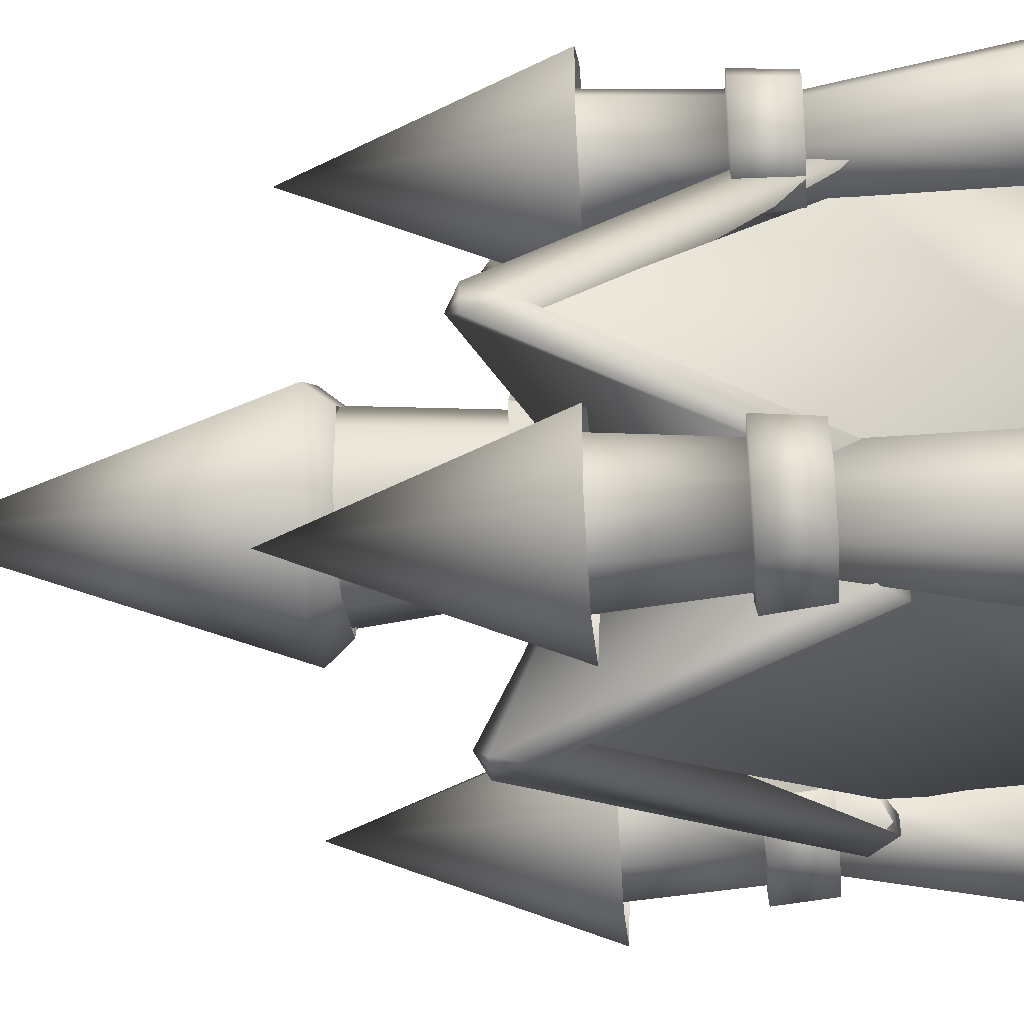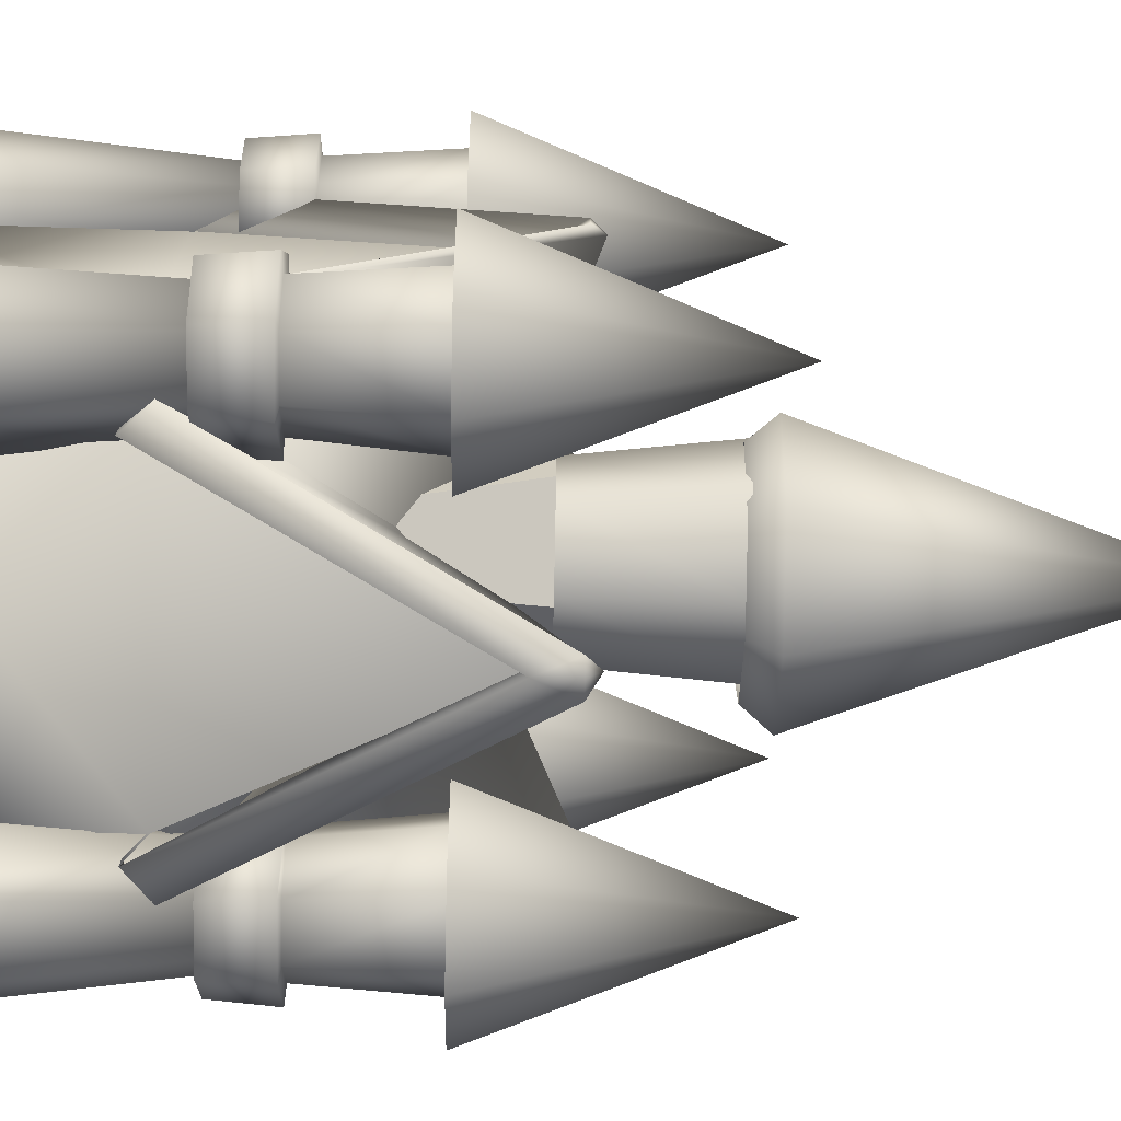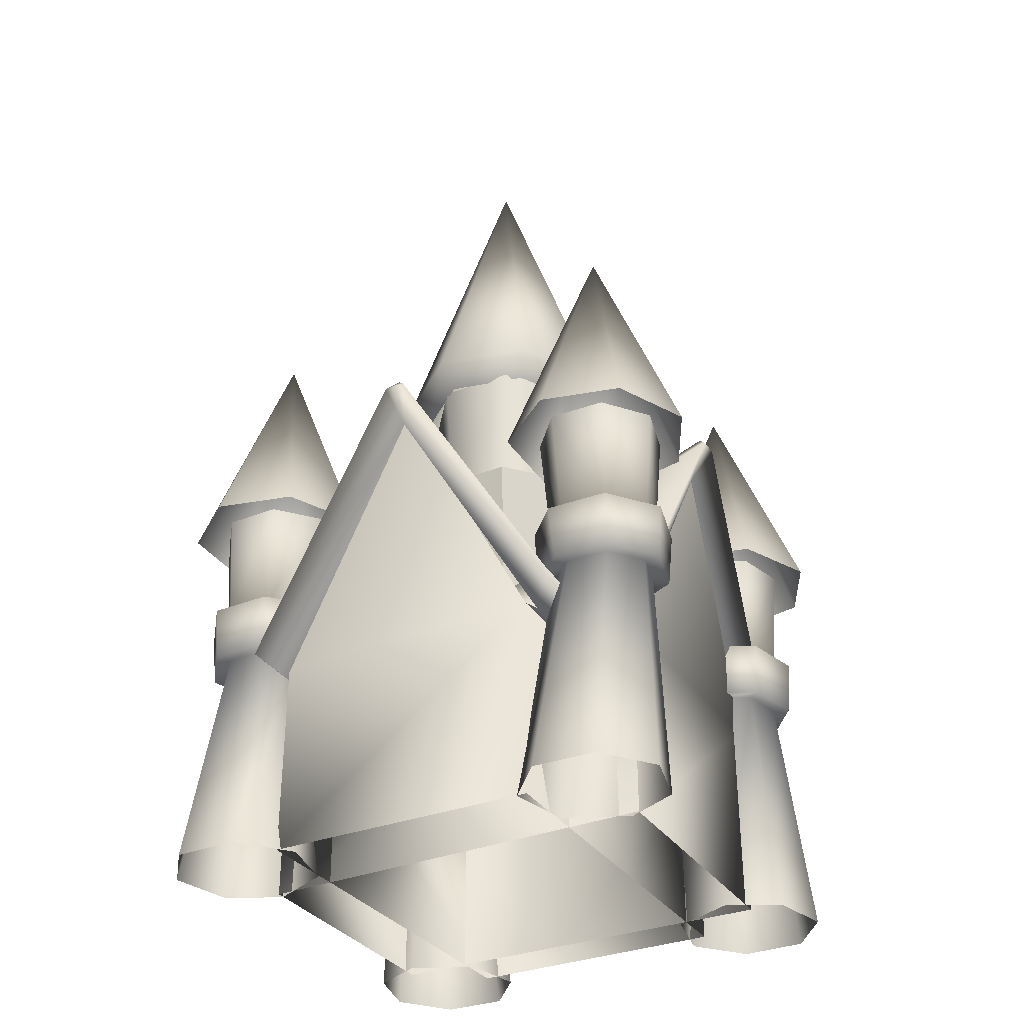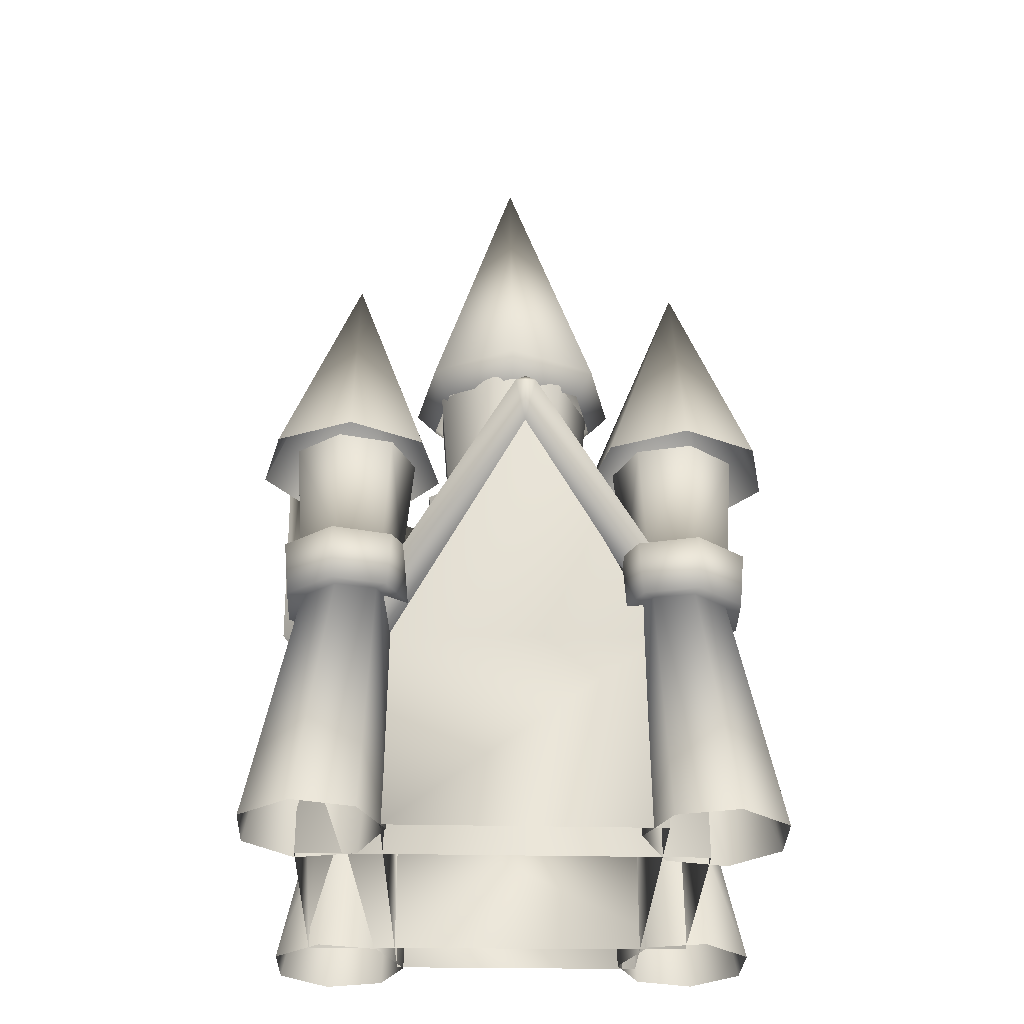
<metadata>
{"format":"obj","ext":"obj","renderer":"f3d","projection":"perspective","resolution":1024,"background":"white","views":[{"elev":-39.0,"azim":-85.1,"up":"+Z"},{"elev":-73.1,"azim":88.9,"up":"+Z"},{"elev":-32.8,"azim":28.2,"up":"+Y"},{"elev":-31.2,"azim":88.3,"up":"+Y"}]}
</metadata>
<code>
v -1.352 -0.0173 1.009
v -1.129 1.155 1.019
v -1.255 1.157 0.8546
v -1.161 -0.0173 1.258
v -1.014 -0.0173 0.5762
v -1.275 -0.0173 0.706
v -1.204 1.161 0.6541
v -1.015 1.166 0.5683
v -0.8466 -0.0173 1.264
v -0.9207 1.158 1.023
v -0.764 1.16 0.8682
v -0.6452 -0.0173 1.024
v -0.8108 1.164 0.6423
v -0.7086 -0.0173 0.7177
v -1.284 1.422 0.583
v -1.049 1.423 0.4657
v -1.048 1.158 0.4941
v -1.267 1.154 0.6024
v -1.357 1.42 0.8755
v -1.335 1.15 0.8714
v -1.173 1.419 1.115
v -1.166 1.148 1.091
v -0.8705 1.419 1.121
v -0.8911 1.149 1.099
v -0.6934 1.428 0.9225
v -0.7065 1.158 0.9264
v -0.8029 1.432 0.644
v -0.7561 1.43 0.8699
v -1.015 1.431 0.5396
v -1.221 1.429 0.6354
v -1.251 1.983 0.5993
v -1.014 1.983 0.4863
v -1.278 1.427 0.8592
v -1.318 1.983 0.8635
v -1.137 1.427 1.043
v -1.152 1.983 1.08
v -0.9047 1.428 1.047
v -0.878 1.983 1.085
v -0.7027 1.983 0.8761
v -0.7579 1.983 0.6095
v -1.286 -0.0173 -1.031
v -1.188 1.157 -0.8765
v -1.062 1.155 -1.041
v -1.095 -0.0173 -1.28
v -0.9477 -0.0173 -0.598
v -1.138 1.161 -0.6759
v -1.209 -0.0173 -0.7279
v -0.9485 1.166 -0.5901
v -0.8543 1.158 -1.045
v -0.7802 -0.0173 -1.286
v -0.6977 1.16 -0.8901
v -0.5788 -0.0173 -1.046
v -0.7444 1.164 -0.6641
v -0.6422 -0.0173 -0.7395
v -1.217 1.422 -0.6048
v -1.201 1.154 -0.6242
v -0.982 1.158 -0.5159
v -0.9826 1.423 -0.4875
v -1.291 1.42 -0.8974
v -1.268 1.15 -0.8932
v -1.107 1.419 -1.137
v -1.099 1.148 -1.113
v -0.8041 1.419 -1.143
v -0.8247 1.149 -1.121
v -0.627 1.428 -0.9443
v -0.6401 1.158 -0.9482
v -0.7365 1.432 -0.6658
v -0.6897 1.43 -0.8918
v -0.9484 1.431 -0.5614
v -1.185 1.983 -0.6212
v -1.155 1.429 -0.6572
v -0.9481 1.983 -0.5082
v -1.252 1.983 -0.8853
v -1.211 1.427 -0.8811
v -1.085 1.983 -1.102
v -1.07 1.427 -1.064
v -0.8116 1.983 -1.107
v -0.8383 1.428 -1.069
v -0.6363 1.983 -0.8979
v -0.6915 1.983 -0.6313
v -1.058 1.963 -1.301
v -0.9555 3.114 -0.8605
v -0.6673 1.963 -1.216
v -0.4895 1.963 -0.8623
v -0.6581 1.963 -0.4923
v -1.362 1.962 -0.6441
v -1.367 1.962 -1.046
v -1.046 1.962 -0.3977
v 1.246 -0.0173 -1.011
v 1.023 1.155 -1.02
v 1.149 1.157 -0.8562
v 1.056 -0.0173 -1.26
v 0.9084 -0.0173 -0.5778
v 1.17 -0.0173 -0.7076
v 1.099 1.161 -0.6557
v 0.9093 1.166 -0.5699
v 0.7409 -0.0173 -1.266
v 0.8151 1.158 -1.025
v 0.6584 1.16 -0.8698
v 0.5395 -0.0173 -1.026
v 0.7052 1.164 -0.6439
v 0.6029 -0.0173 -0.7193
v 1.178 1.422 -0.5845
v 0.9433 1.423 -0.4672
v 0.9428 1.158 -0.4956
v 1.161 1.154 -0.604
v 1.252 1.42 -0.8771
v 1.229 1.15 -0.873
v 1.068 1.419 -1.117
v 1.06 1.148 -1.093
v 0.7648 1.419 -1.123
v 0.7855 1.149 -1.101
v 0.5877 1.428 -0.924
v 0.6009 1.158 -0.928
v 0.6972 1.432 -0.6455
v 0.6505 1.43 -0.8715
v 0.9091 1.431 -0.5411
v 1.115 1.429 -0.6369
v 1.146 1.983 -0.6009
v 0.9089 1.983 -0.4879
v 1.172 1.427 -0.8608
v 1.212 1.983 -0.865
v 1.031 1.427 -1.044
v 1.046 1.983 -1.081
v 0.7991 1.428 -1.049
v 0.7724 1.983 -1.087
v 0.5971 1.983 -0.8777
v 0.6523 1.983 -0.6111
v 1.3 -0.0173 1.062
v 1.203 1.157 0.9077
v 1.077 1.155 1.072
v 1.11 -0.0173 1.311
v 0.9626 -0.0173 0.6292
v 1.153 1.161 0.7071
v 1.224 -0.0173 0.7591
v 0.9635 1.166 0.6213
v 0.8693 1.158 1.076
v 0.7951 -0.0173 1.317
v 0.7126 1.16 0.9213
v 0.5937 -0.0173 1.077
v 0.7594 1.164 0.6953
v 0.6571 -0.0173 0.7707
v 1.232 1.422 0.636
v 1.216 1.154 0.6554
v 0.997 1.158 0.5471
v 0.9975 1.423 0.5187
v 1.306 1.42 0.9286
v 1.283 1.15 0.9244
v 1.122 1.419 1.169
v 1.114 1.148 1.144
v 0.819 1.419 1.174
v 0.8397 1.149 1.152
v 0.6419 1.428 0.9755
v 0.6551 1.158 0.9794
v 0.7514 1.432 0.697
v 0.7047 1.43 0.923
v 0.9633 1.431 0.5926
v 1.2 1.983 0.6524
v 1.17 1.429 0.6884
v 0.9631 1.983 0.5394
v 1.266 1.983 0.9165
v 1.226 1.427 0.9123
v 1.1 1.983 1.133
v 1.085 1.427 1.096
v 0.8266 1.983 1.138
v 0.8533 1.428 1.1
v 0.6513 1.983 0.9291
v 0.7065 1.983 0.6625
v -0.0311 1.986 -0.0407
v -0.0314 2.448 -1.094
v -0.1062 2.388 -1.171
v -0.8618 1.023 -1.077
v -0.8609 1.049 1.178
v -0.735 0.9051 -1.063
v -0.7342 0.9311 1.067
v -0.0837 2.388 1.265
v -0.0307 2.445 1.217
v 0.8132 1.045 -1.077
v 0.0468 2.388 -1.171
v 0.814 1.071 1.177
v 0.0214 2.388 1.265
v 0.6987 0.9475 1.066
v 0.6978 0.9215 -1.063
v -0.0305 2.213 1.162
v -0.0306 2.388 1.266
v -0.6684 0.9902 -0.9391
v -0.7173 0.9892 1.068
v 0.6401 0.9898 1.075
v 0.6404 0.9907 -0.9359
v -0.0313 2.213 -1.171
v -0.0314 2.388 -1.172
v -0.0312 2.296 -1.022
v 0.6395 -0.0139 -0.9334
v -0.6687 -0.0139 -0.9419
v -0.7149 -0.0139 1.079
v 0.6422 -0.0139 1.075
v -0.0306 2.296 1.157
v 0.6411 -0.0139 -0.0389
v 0.6416 0.9865 -0.0389
v -0.7342 0.9311 0.7141
v -0.0305 2.296 0.809
v 0.6987 0.9475 0.7131
v -0.0313 2.296 -0.811
v -0.1125 1.986 -0.0266
v -1.165 2.448 -0.0263
v -1.243 2.388 0.0485
v -1.148 1.023 0.8041
v 1.106 1.049 0.8033
v -1.134 0.9051 0.6773
v 0.995 0.9311 0.6765
v 1.193 2.388 0.0261
v 1.146 2.445 -0.027
v -1.149 1.045 -0.8709
v -1.243 2.388 -0.1044
v 1.105 1.071 -0.8717
v 1.193 2.388 -0.0791
v 0.9941 0.9475 -0.7563
v -1.135 0.9215 -0.7555
v 1.09 2.213 -0.0272
v 1.194 2.388 -0.0271
v -1.011 0.9902 0.6107
v 0.9963 0.9892 0.6596
v 1.004 0.9898 -0.6977
v -1.008 0.9907 -0.6981
v -1.243 2.213 -0.0263
v -1.244 2.388 -0.0263
v -1.094 2.296 -0.0264
v -1.005 -0.0139 -0.6972
v -1.014 -0.0139 0.611
v 1.007 -0.0139 0.6572
v 1.004 -0.0139 -0.6999
v 1.085 2.296 -0.0271
v -0.1107 -0.0139 -0.6987
v -0.1107 0.9865 -0.6992
v 0.6422 0.9311 0.6765
v 0.7372 2.296 -0.0272
v 0.6413 0.9475 -0.7563
v -0.8828 2.296 -0.0263
v -0.0222 2.287 -0.3467
v -0.3104 2.284 -0.2129
v -0.3526 2.95 -0.2632
v -0.0219 2.95 -0.4211
v -0.3893 2.281 0.0997
v -0.4457 2.95 0.1056
v -0.1927 2.28 0.3558
v -0.2137 2.95 0.4078
v 0.1315 2.282 0.3625
v 0.1687 2.95 0.4156
v 0.339 2.285 0.1147
v 0.4136 2.95 0.1233
v 0.2737 2.287 -0.2009
v 0.3365 2.95 -0.2491
v -0.1656 3.051 0.5602
v 0.3148 3.051 0.4566
v -0.0408 4.638 0.0203
v 0.5335 3.051 0.021
v 0.3261 3.051 -0.4341
v -0.5396 3.051 -0.2475
v -0.5459 3.051 0.2469
v -0.1515 3.051 -0.5505
v -0.1406 2.929 0.4561
v 0.2493 2.929 0.372
v 0.4268 2.929 0.0185
v 0.2585 2.929 -0.3509
v -0.444 2.929 -0.1994
v -0.4491 2.929 0.2018
v -0.1291 2.929 -0.4454
v 0.4632 2.286 0.1455
v 0.3756 2.288 -0.278
v -0.0215 2.288 -0.4737
v -0.4082 2.284 -0.2941
v -0.5141 2.28 0.1254
v -0.2502 2.279 0.469
v 0.1847 2.281 0.478
v 0.2829 1.55 0.1008
v 0.2277 1.552 -0.1661
v -0.0225 1.552 -0.2894
v -0.2662 1.549 -0.1762
v -0.3329 1.547 0.0881
v -0.1667 1.546 0.3046
v 0.1074 1.547 0.3103
v -1.113 1.963 0.3642
v -1.01 3.114 0.8044
v -0.7222 1.963 0.4484
v -0.5444 1.963 0.8026
v -0.713 1.963 1.173
v -1.417 1.962 1.021
v -1.422 1.962 0.619
v -1.101 1.962 1.267
v 0.8434 1.963 0.4162
v 0.9457 3.114 0.8564
v 1.234 1.963 0.5004
v 1.412 1.963 0.8546
v 1.243 1.963 1.225
v 0.5394 1.962 1.073
v 0.5343 1.962 0.671
v 0.8549 1.962 1.319
v 0.8155 1.963 -1.265
v 0.9177 3.114 -0.8251
v 1.206 1.963 -1.181
v 1.384 1.963 -0.827
v 1.215 1.963 -0.457
v 0.5114 1.962 -0.6087
v 0.5063 1.962 -1.011
v 0.8269 1.962 -0.3623
g magic_temple1
f 1 2 3
f 1 4 2
f 5 6 7
f 5 7 8
f 4 9 10
f 4 10 2
f 9 11 10
f 9 12 11
f 12 13 11
f 12 14 13
f 14 8 13
f 14 5 8
f 15 16 17
f 17 18 15
f 19 15 18
f 18 20 19
f 21 19 20
f 20 22 21
f 23 21 22
f 22 24 23
f 25 23 24
f 24 26 25
f 11 13 27
f 27 28 11
f 13 8 29
f 29 27 13
f 29 30 31
f 31 32 29
f 30 33 34
f 34 31 30
f 33 35 36
f 36 34 33
f 35 37 38
f 38 36 35
f 37 28 39
f 39 38 37
f 28 27 40
f 40 39 28
f 27 29 32
f 32 40 27
f 6 1 3
f 6 3 7
f 3 2 22
f 22 20 3
f 2 10 24
f 24 22 2
f 10 11 26
f 26 24 10
f 11 28 25
f 25 26 11
f 28 37 23
f 23 25 28
f 37 35 21
f 21 23 37
f 35 33 19
f 19 21 35
f 33 30 15
f 15 19 33
f 30 29 16
f 16 15 30
f 29 8 17
f 17 16 29
f 8 7 18
f 18 17 8
f 7 3 20
f 20 18 7
f 41 42 43
f 41 43 44
f 45 46 47
f 45 48 46
f 44 49 50
f 44 43 49
f 50 49 51
f 50 51 52
f 52 51 53
f 52 53 54
f 54 53 48
f 54 48 45
f 55 56 57
f 57 58 55
f 59 60 56
f 56 55 59
f 61 62 60
f 60 59 61
f 63 64 62
f 62 61 63
f 65 66 64
f 64 63 65
f 51 67 53
f 67 51 68
f 53 69 48
f 69 53 67
f 69 70 71
f 70 69 72
f 71 73 74
f 73 71 70
f 74 75 76
f 75 74 73
f 76 77 78
f 77 76 75
f 78 79 68
f 79 78 77
f 68 80 67
f 80 68 79
f 67 72 69
f 72 67 80
f 47 42 41
f 47 46 42
f 81 82 83
f 84 82 85
f 86 82 87
f 83 82 84
f 88 82 86
f 87 82 81
f 85 82 88
f 42 60 62
f 62 43 42
f 43 62 64
f 64 49 43
f 49 64 66
f 66 51 49
f 51 66 65
f 65 68 51
f 68 65 63
f 63 78 68
f 78 63 61
f 61 76 78
f 76 61 59
f 59 74 76
f 74 59 55
f 55 71 74
f 71 55 58
f 58 69 71
f 69 58 57
f 57 48 69
f 48 57 56
f 56 46 48
f 46 56 60
f 60 42 46
f 89 90 91
f 89 92 90
f 93 94 95
f 93 95 96
f 92 97 98
f 92 98 90
f 97 99 98
f 97 100 99
f 100 101 99
f 100 102 101
f 102 96 101
f 102 93 96
f 103 104 105
f 105 106 103
f 107 103 106
f 106 108 107
f 109 107 108
f 108 110 109
f 111 109 110
f 110 112 111
f 113 111 112
f 112 114 113
f 99 101 115
f 115 116 99
f 101 96 117
f 117 115 101
f 117 118 119
f 119 120 117
f 118 121 122
f 122 119 118
f 121 123 124
f 124 122 121
f 123 125 126
f 126 124 123
f 125 116 127
f 127 126 125
f 116 115 128
f 128 127 116
f 115 117 120
f 120 128 115
f 94 89 91
f 94 91 95
f 91 90 110
f 110 108 91
f 90 98 112
f 112 110 90
f 98 99 114
f 114 112 98
f 99 116 113
f 113 114 99
f 116 125 111
f 111 113 116
f 125 123 109
f 109 111 125
f 123 121 107
f 107 109 123
f 121 118 103
f 103 107 121
f 118 117 104
f 104 103 118
f 117 96 105
f 105 104 117
f 96 95 106
f 106 105 96
f 95 91 108
f 108 106 95
f 129 130 131
f 129 131 132
f 133 134 135
f 133 136 134
f 132 137 138
f 132 131 137
f 138 137 139
f 138 139 140
f 140 139 141
f 140 141 142
f 142 141 136
f 142 136 133
f 143 144 145
f 145 146 143
f 147 148 144
f 144 143 147
f 149 150 148
f 148 147 149
f 151 152 150
f 150 149 151
f 153 154 152
f 152 151 153
f 139 155 141
f 155 139 156
f 141 157 136
f 157 141 155
f 157 158 159
f 158 157 160
f 159 161 162
f 161 159 158
f 162 163 164
f 163 162 161
f 164 165 166
f 165 164 163
f 166 167 156
f 167 166 165
f 156 168 155
f 168 156 167
f 155 160 157
f 160 155 168
f 135 130 129
f 135 134 130
f 130 148 150
f 150 131 130
f 131 150 152
f 152 137 131
f 137 152 154
f 154 139 137
f 139 154 153
f 153 156 139
f 156 153 151
f 151 166 156
f 166 151 149
f 149 164 166
f 164 149 147
f 147 162 164
f 162 147 143
f 143 159 162
f 159 143 146
f 146 157 159
f 157 146 145
f 145 136 157
f 136 145 144
f 144 134 136
f 134 144 148
f 148 130 134
f 169 170 171
f 172 173 169
f 174 175 173
f 173 172 174
f 173 176 169
f 177 169 176
f 178 179 170
f 170 169 178
f 180 178 169
f 169 177 180
f 177 181 180
f 178 180 182
f 182 183 178
f 184 176 173
f 173 175 184
f 180 181 184
f 184 182 180
f 184 185 176
f 186 187 175
f 175 174 186
f 188 189 183
f 183 182 188
f 172 171 190
f 190 174 172
f 171 191 190
f 190 191 179
f 178 183 190
f 190 179 178
f 189 186 192
f 193 194 186
f 186 189 193
f 187 186 194
f 194 195 187
f 188 187 195
f 195 196 188
f 187 188 197
f 179 191 170
f 191 171 170
f 181 177 185
f 185 177 176
f 198 199 188
f 188 196 198
f 189 199 198
f 198 193 189
f 181 185 184
f 184 175 200
f 200 201 184
f 182 184 201
f 201 202 182
f 190 203 174
f 190 183 203
f 169 171 172
f 204 205 206
f 207 208 204
f 209 210 208
f 208 207 209
f 208 211 204
f 212 204 211
f 213 214 205
f 205 204 213
f 215 213 204
f 204 212 215
f 212 216 215
f 213 215 217
f 217 218 213
f 219 211 208
f 208 210 219
f 215 216 219
f 219 217 215
f 219 220 211
f 221 222 210
f 210 209 221
f 223 224 218
f 218 217 223
f 207 206 225
f 225 209 207
f 206 226 225
f 225 226 214
f 213 218 225
f 225 214 213
f 224 221 227
f 228 229 221
f 221 224 228
f 222 221 229
f 229 230 222
f 223 222 230
f 230 231 223
f 222 223 232
f 214 226 205
f 226 206 205
f 216 212 220
f 220 212 211
f 233 234 223
f 223 231 233
f 224 234 233
f 233 228 224
f 216 220 219
f 219 210 235
f 235 236 219
f 217 219 236
f 236 237 217
f 225 238 209
f 225 218 238
f 204 206 207
f 239 240 241
f 241 242 239
f 240 243 244
f 244 241 240
f 243 245 246
f 246 244 243
f 245 247 248
f 248 246 245
f 247 249 250
f 250 248 247
f 249 251 252
f 252 250 249
f 251 239 242
f 242 252 251
f 253 254 255
f 256 257 255
f 258 259 255
f 254 256 255
f 260 258 255
f 259 253 255
f 257 260 255
f 254 253 261
f 261 262 254
f 257 256 263
f 263 264 257
f 259 258 265
f 265 266 259
f 256 254 262
f 262 263 256
f 258 260 267
f 267 265 258
f 253 259 266
f 266 261 253
f 260 257 264
f 264 267 260
f 251 249 268
f 251 268 269
f 239 251 269
f 239 269 270
f 240 239 270
f 240 270 271
f 243 240 271
f 243 271 272
f 245 243 272
f 245 272 273
f 247 245 273
f 247 273 274
f 249 247 274
f 249 274 268
f 269 268 275
f 269 275 276
f 270 269 276
f 270 276 277
f 271 270 277
f 271 277 278
f 272 271 278
f 272 278 279
f 273 272 279
f 273 279 280
f 274 273 280
f 274 280 281
f 268 274 281
f 268 281 275
f 282 283 284
f 285 283 286
f 287 283 288
f 284 283 285
f 289 283 287
f 288 283 282
f 286 283 289
f 290 291 292
f 293 291 294
f 295 291 296
f 292 291 293
f 297 291 295
f 296 291 290
f 294 291 297
f 298 299 300
f 301 299 302
f 303 299 304
f 300 299 301
f 305 299 303
f 304 299 298
f 302 299 305

</code>
